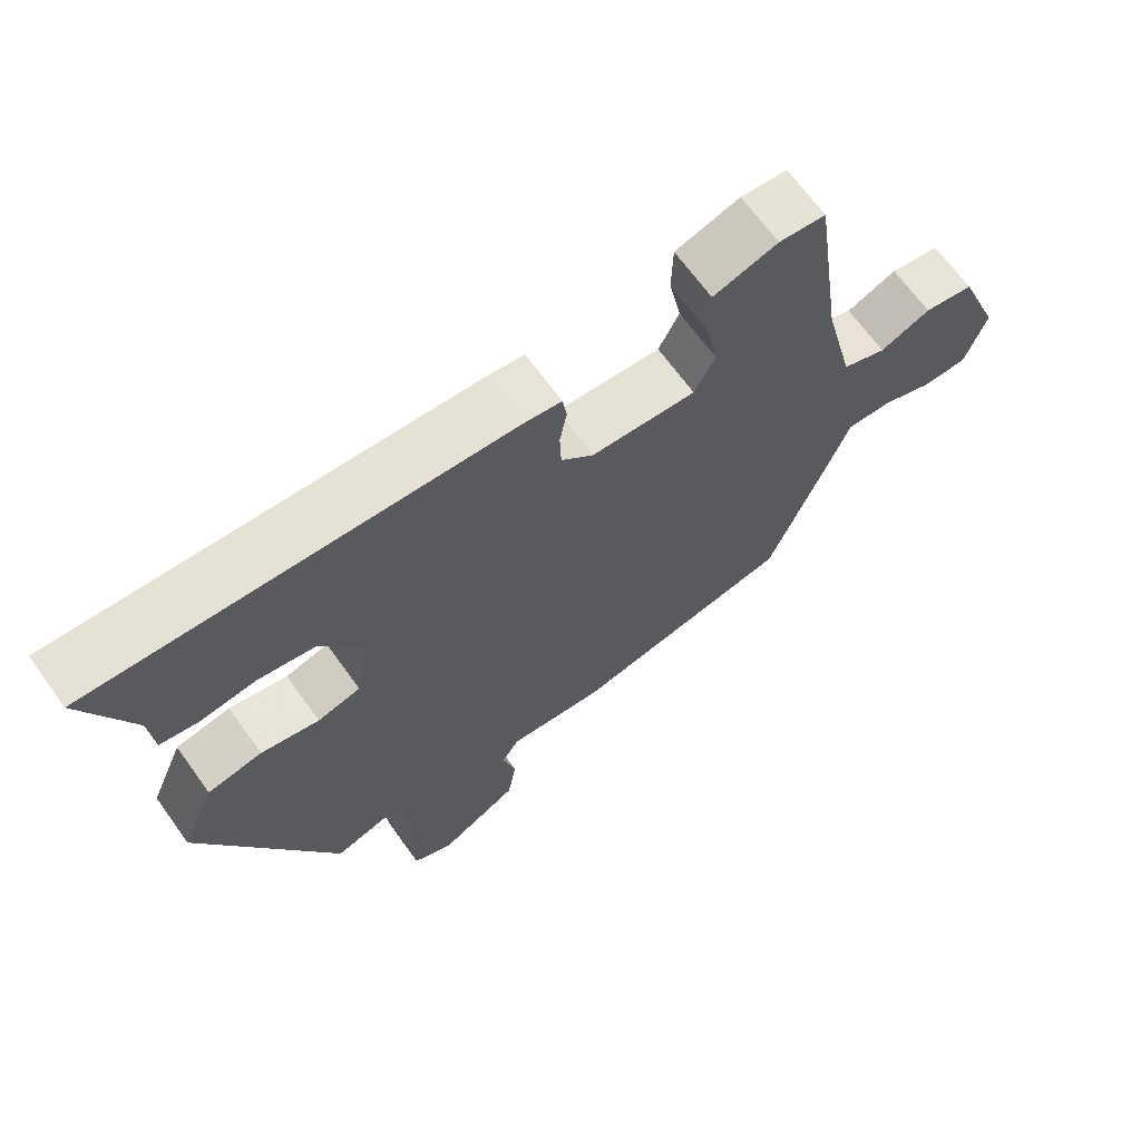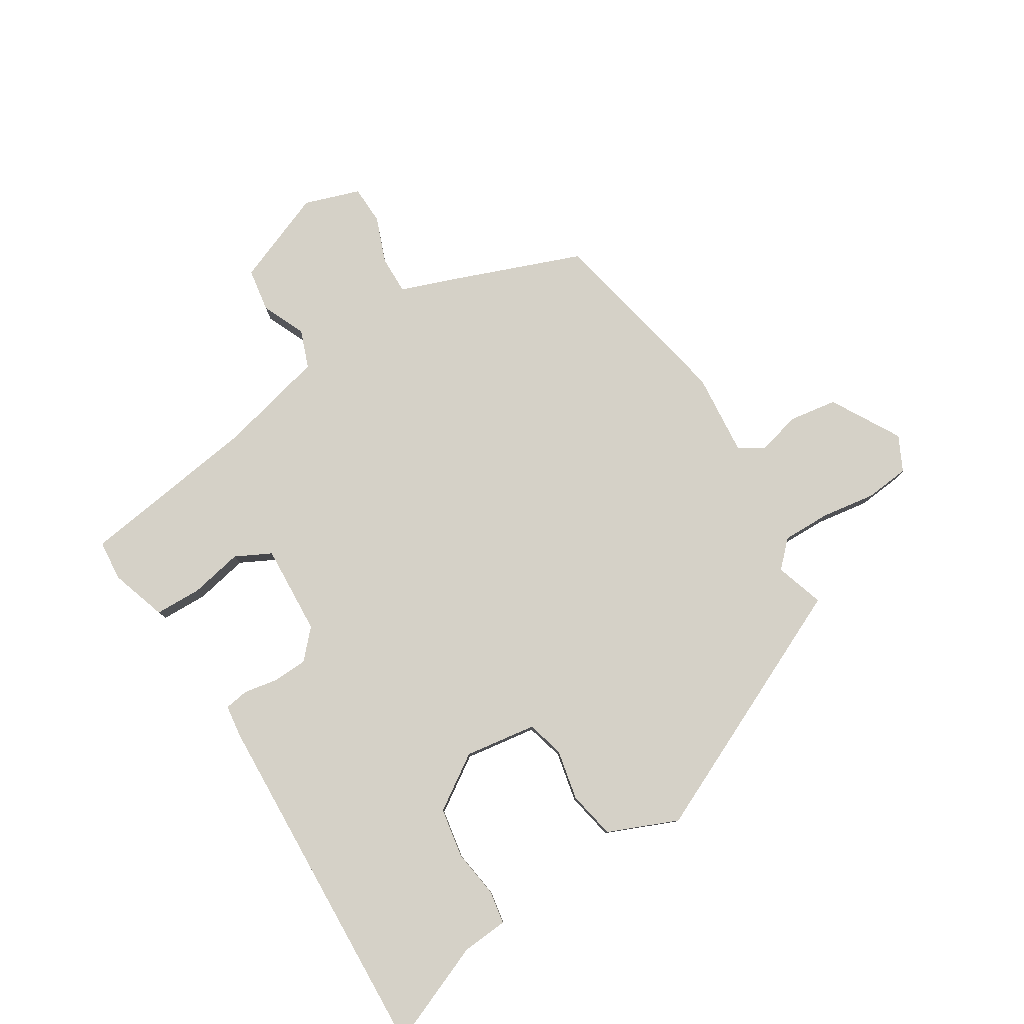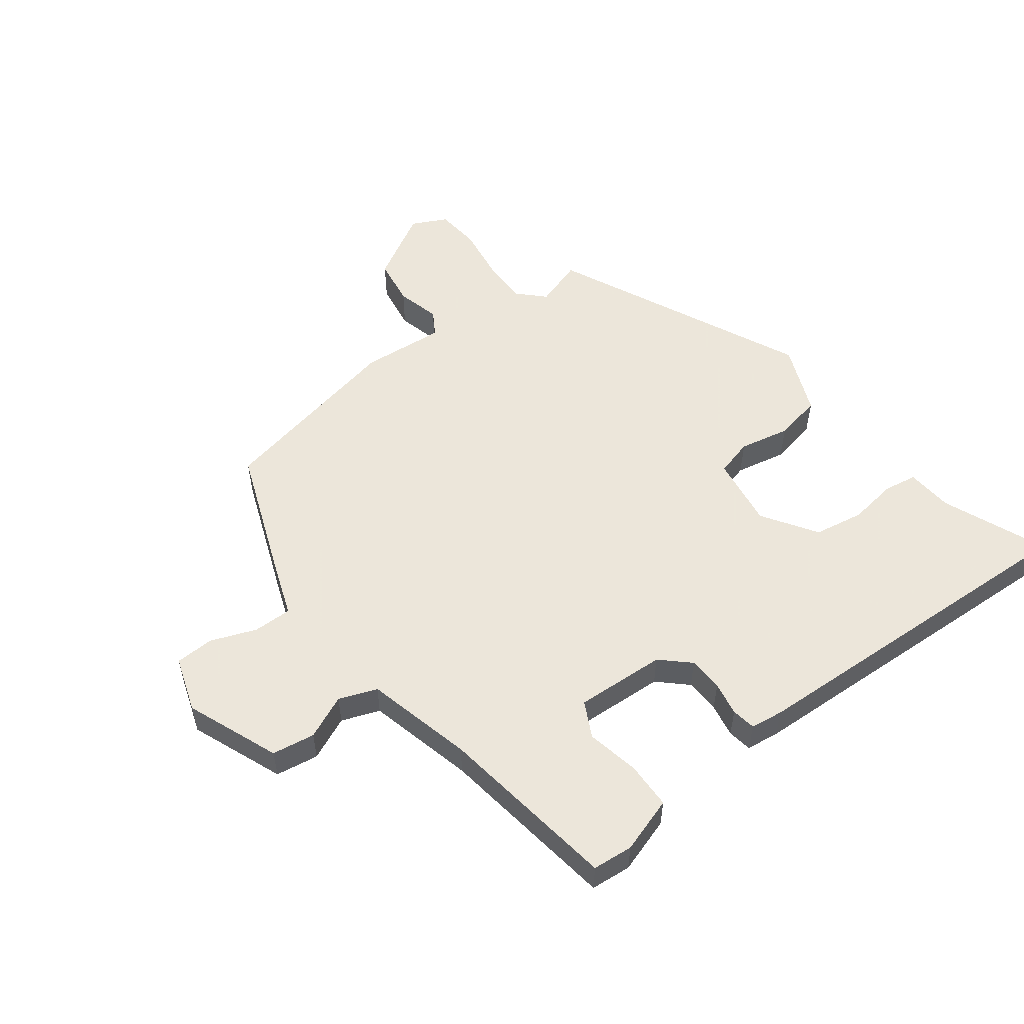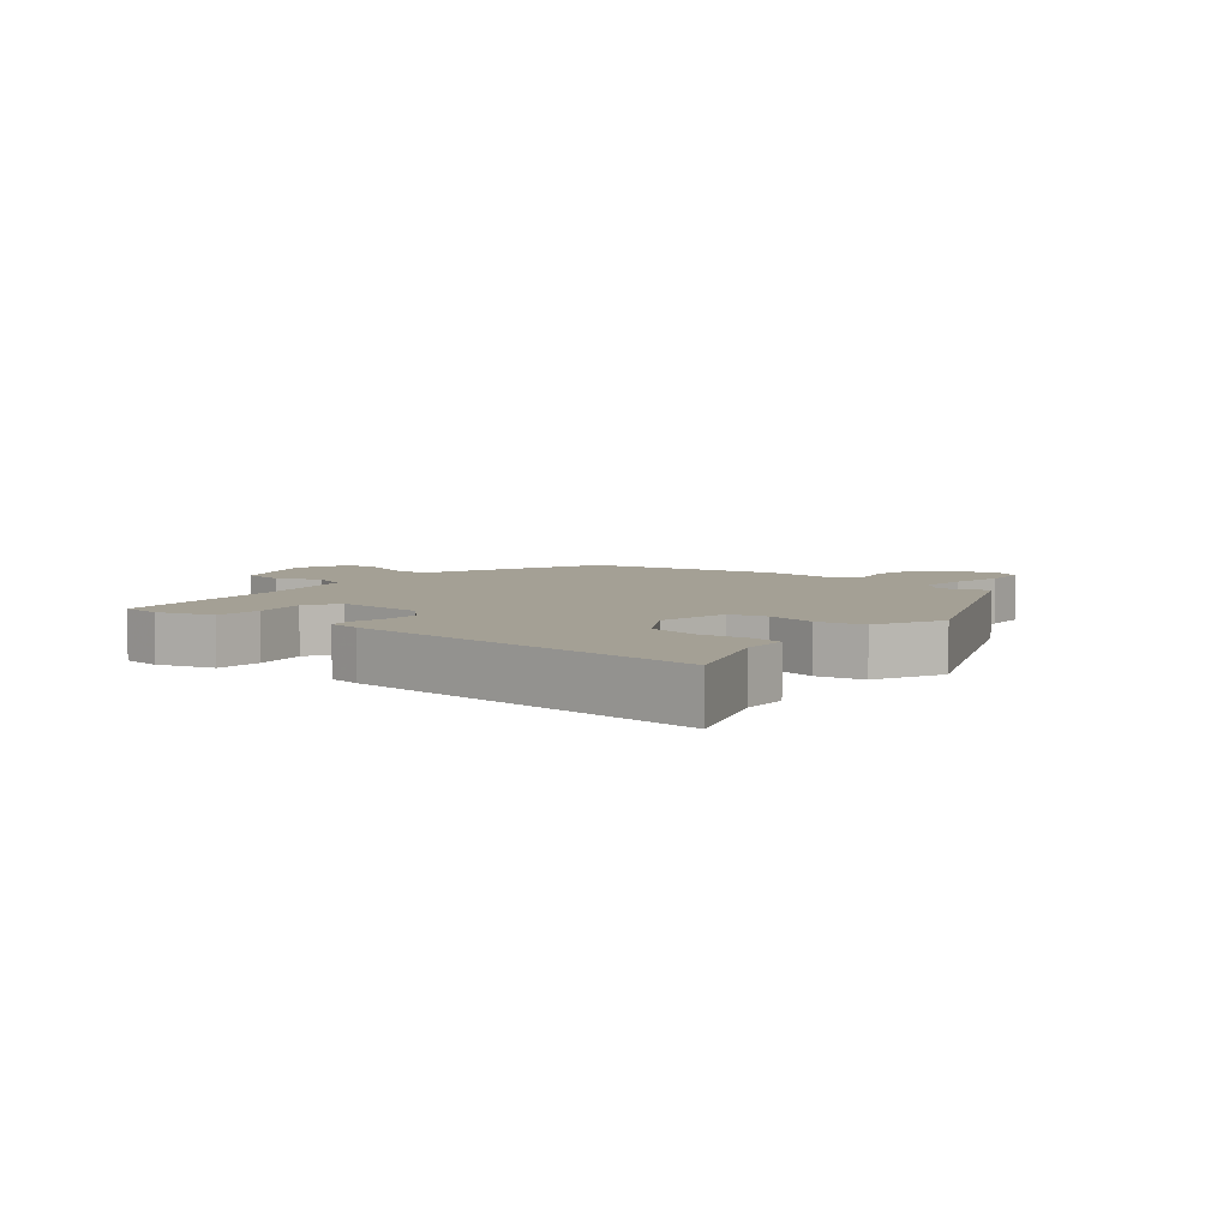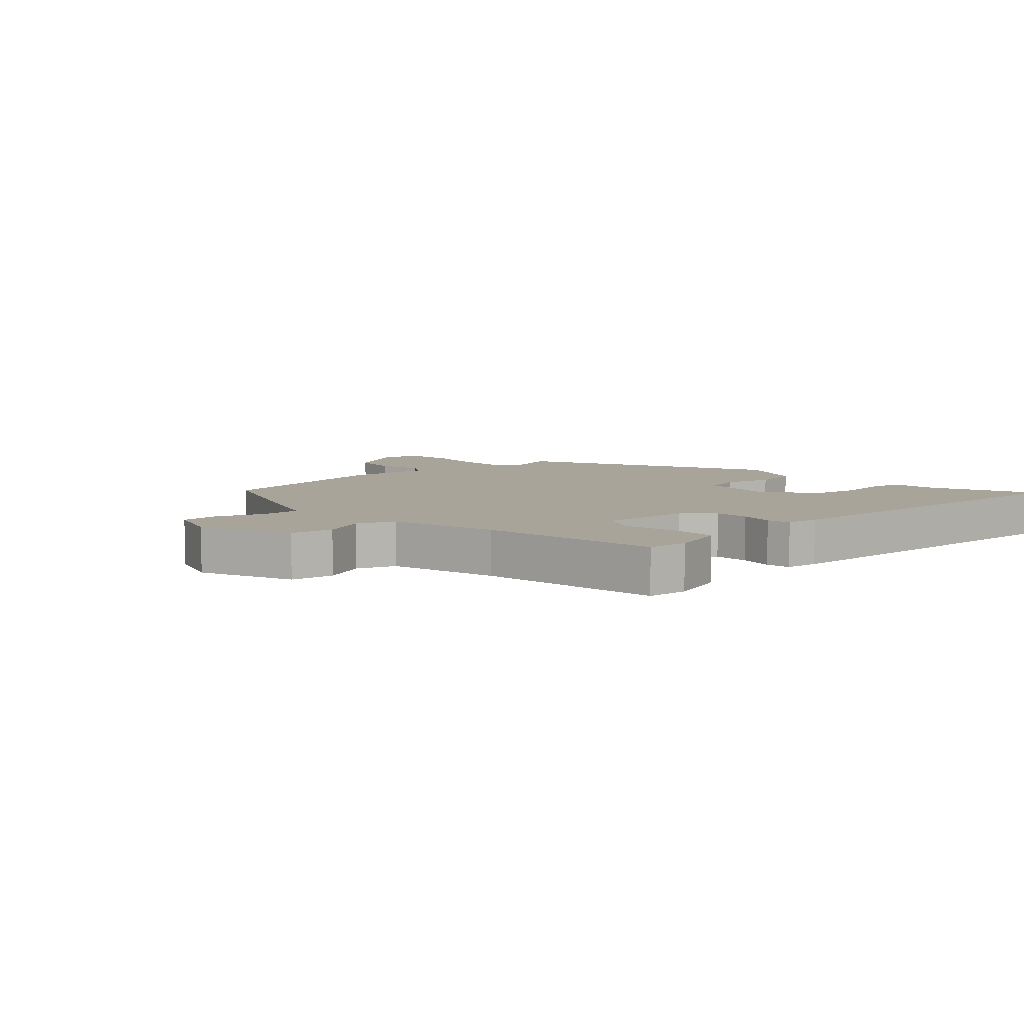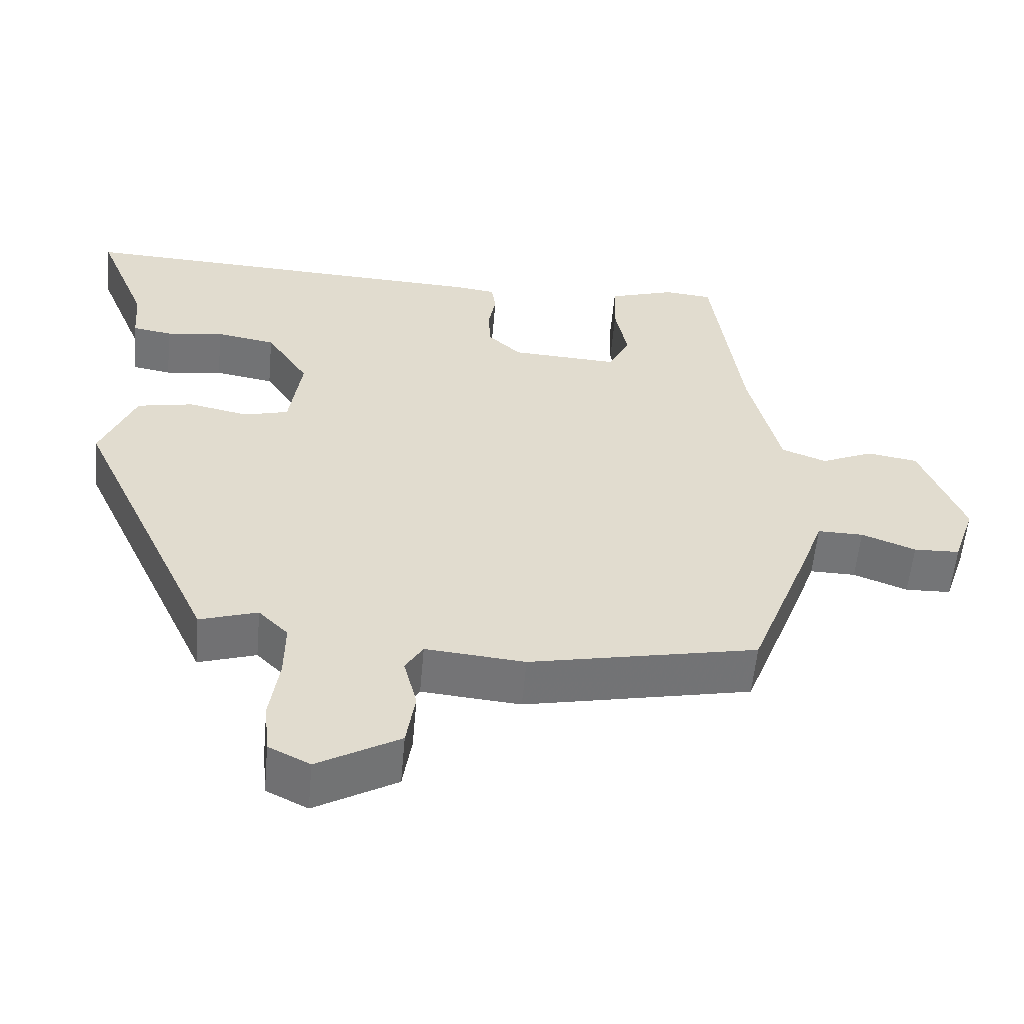
<metadata>
{"format":"obj","ext":"obj","renderer":"f3d","projection":"perspective","resolution":1024,"background":"white","views":[{"elev":67.2,"azim":144.3,"up":"+Z"},{"elev":79.7,"azim":58.1,"up":"+Y"},{"elev":54.2,"azim":-37.2,"up":"+Y"},{"elev":5.7,"azim":40.5,"up":"+Y"},{"elev":7.1,"azim":-42.9,"up":"+Y"},{"elev":-56.5,"azim":174.9,"up":"+Z"}]}
</metadata>
<code>
v 0.561 0.07 0.49
v 0.493 0.07 0.324
v 0.487 0.07 0.249
v 0.434 0.07 0.24
v 0.356 0.07 0.251
v 0.276 0.07 0.237
v 0.219 0.07 0.15
v 0.236 0.07 0.035
v 0.296 0.07 0.019
v 0.377 0.07 0.036
v 0.453 0.07 0.021
v 0.5 0.07 -0.091
v 0.312 0.07 -0.497
v 0.234 0.07 -0.472
v 0.194 0.07 -0.512
v 0.195 0.07 -0.589
v 0.208 0.07 -0.676
v 0.201 0.07 -0.747
v 0.145 0.07 -0.775
v 0.034 0.07 -0.712
v 0.022 0.07 -0.635
v 0.04 0.07 -0.565
v 0.016 0.07 -0.526
v -0.118 0.07 -0.538
v -0.426 0.07 -0.475
v -0.507 0.07 -0.264
v -0.538 0.07 -0.179
v -0.6 0.07 -0.18
v -0.673 0.07 -0.208
v -0.735 0.07 -0.206
v -0.765 0.07 -0.117
v -0.706 0.07 0.032
v -0.637 0.07 0.043
v -0.567 0.07 0.012
v -0.506 0.07 0.035
v -0.464 0.07 0.207
v -0.423 0.07 0.498
v -0.358 0.07 0.504
v -0.268 0.07 0.475
v -0.266 0.07 0.4
v -0.283 0.07 0.315
v -0.254 0.07 0.258
v -0.109 0.07 0.266
v -0.064 0.07 0.308
v -0.062 0.07 0.364
v -0.072 0.07 0.418
v -0.066 0.07 0.457
v -0.013 0.07 0.464
v 0.561 0 0.49
v 0.493 0 0.324
v 0.487 0 0.249
v 0.434 0 0.24
v 0.356 0 0.251
v 0.276 0 0.237
v 0.219 0 0.15
v 0.236 0 0.035
v 0.296 0 0.019
v 0.377 0 0.036
v 0.453 0 0.021
v 0.5 0 -0.091
v 0.312 0 -0.497
v 0.234 0 -0.472
v 0.194 0 -0.512
v 0.195 0 -0.589
v 0.208 0 -0.676
v 0.201 0 -0.747
v 0.145 0 -0.775
v 0.034 0 -0.712
v 0.022 0 -0.635
v 0.04 0 -0.565
v 0.016 0 -0.526
v -0.118 0 -0.538
v -0.426 0 -0.475
v -0.507 0 -0.264
v -0.538 0 -0.179
v -0.6 0 -0.18
v -0.673 0 -0.208
v -0.735 0 -0.206
v -0.765 0 -0.117
v -0.706 0 0.032
v -0.637 0 0.043
v -0.567 0 0.012
v -0.506 0 0.035
v -0.464 0 0.207
v -0.423 0 0.498
v -0.358 0 0.504
v -0.268 0 0.475
v -0.266 0 0.4
v -0.283 0 0.315
v -0.254 0 0.258
v -0.109 0 0.266
v -0.064 0 0.308
v -0.062 0 0.364
v -0.072 0 0.418
v -0.066 0 0.457
v -0.013 0 0.464
f 45 46 47 48
f 44 45 48 1
f 43 44 1 2
f 38 39 40 41
f 36 37 38 41
f 35 36 41 42
f 31 32 33 34
f 31 34 35
f 28 29 30 31
f 27 28 31 35
f 23 24 25 26
f 23 26 27 35
f 19 20 21 22
f 17 18 19 22
f 16 17 22 23
f 15 16 23 35
f 11 12 13 14
f 9 10 11 14
f 8 9 14 15
f 7 8 15 35
f 2 3 4 5
f 43 2 5 6
f 35 42 43
f 6 7 35 43
f 96 95 94 93
f 49 96 93 92
f 50 49 92 91
f 89 88 87 86
f 89 86 85 84
f 90 89 84 83
f 82 81 80 79
f 83 82 79
f 79 78 77 76
f 83 79 76 75
f 74 73 72 71
f 83 75 74 71
f 70 69 68 67
f 70 67 66 65
f 71 70 65 64
f 83 71 64 63
f 62 61 60 59
f 62 59 58 57
f 63 62 57 56
f 83 63 56 55
f 53 52 51 50
f 54 53 50 91
f 91 90 83
f 91 83 55 54
f 1 49 50 2
f 2 50 51 3
f 3 51 52 4
f 4 52 53 5
f 5 53 54 6
f 6 54 55 7
f 7 55 56 8
f 8 56 57 9
f 9 57 58 10
f 10 58 59 11
f 11 59 60 12
f 12 60 61 13
f 13 61 62 14
f 14 62 63 15
f 15 63 64 16
f 16 64 65 17
f 17 65 66 18
f 18 66 67 19
f 19 67 68 20
f 20 68 69 21
f 21 69 70 22
f 22 70 71 23
f 23 71 72 24
f 24 72 73 25
f 25 73 74 26
f 26 74 75 27
f 27 75 76 28
f 28 76 77 29
f 29 77 78 30
f 30 78 79 31
f 31 79 80 32
f 32 80 81 33
f 33 81 82 34
f 34 82 83 35
f 35 83 84 36
f 36 84 85 37
f 37 85 86 38
f 38 86 87 39
f 39 87 88 40
f 40 88 89 41
f 41 89 90 42
f 42 90 91 43
f 43 91 92 44
f 44 92 93 45
f 45 93 94 46
f 46 94 95 47
f 47 95 96 48
f 48 96 49 1

</code>
